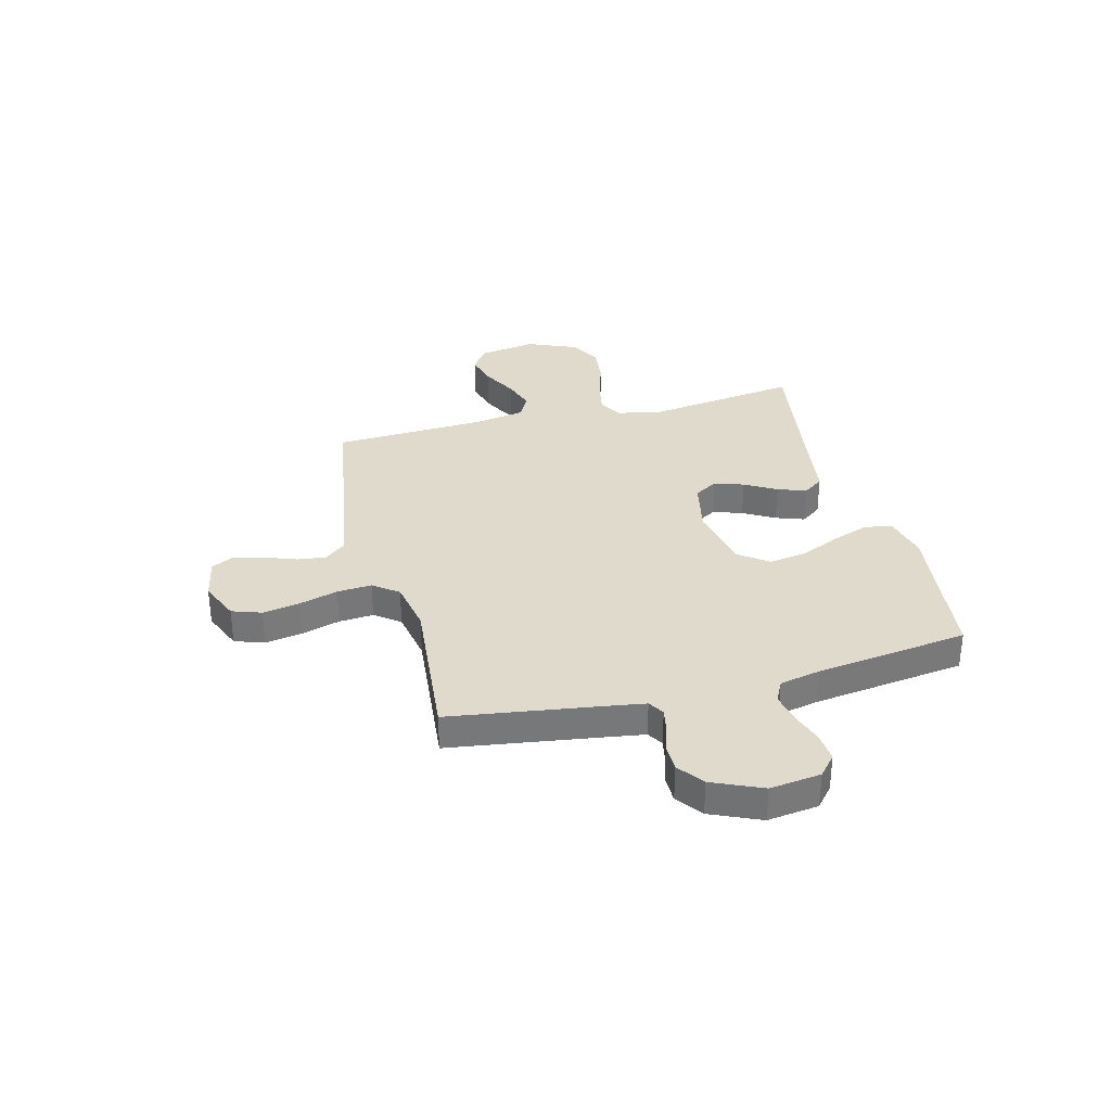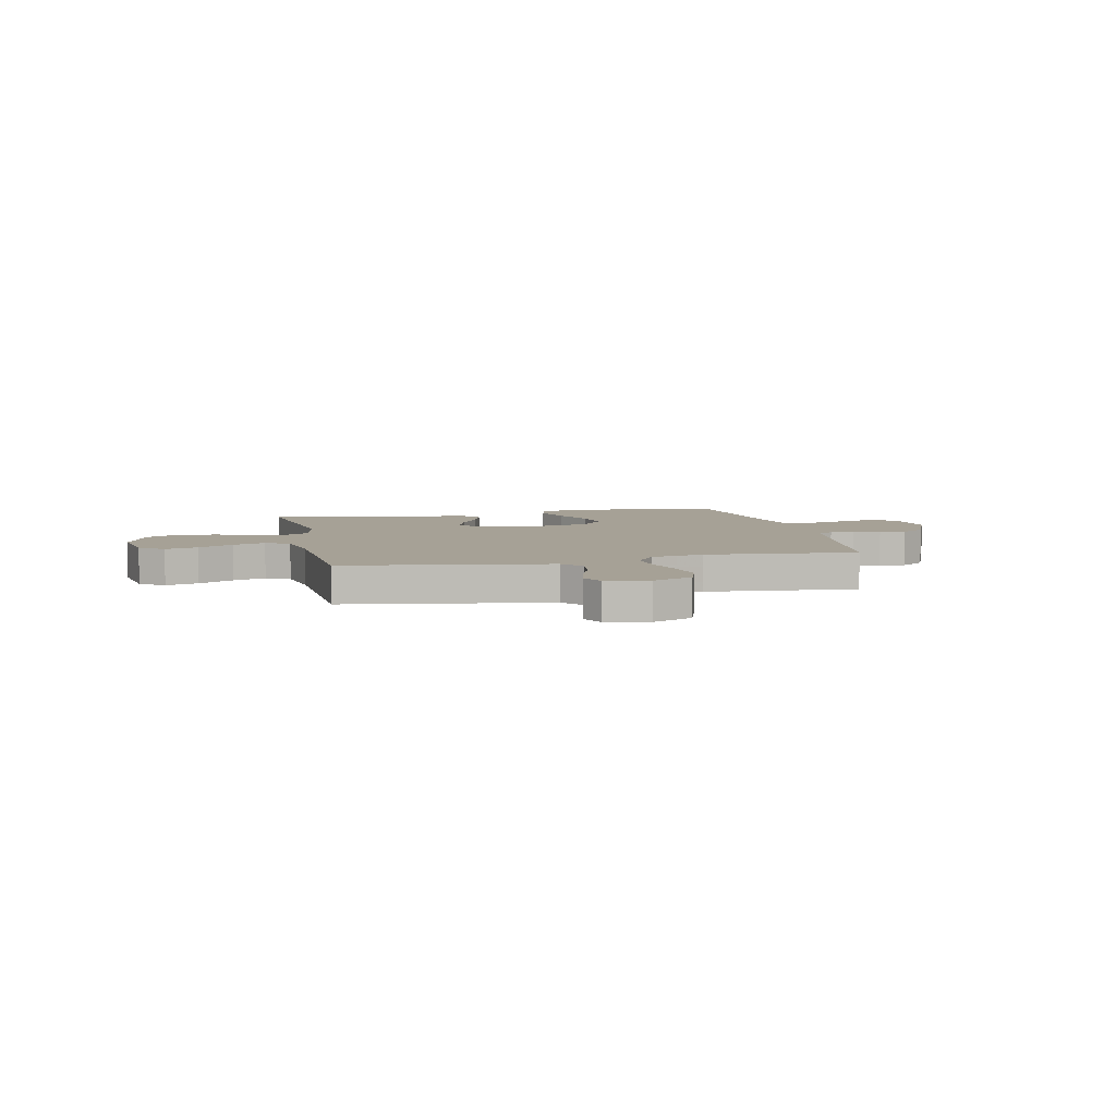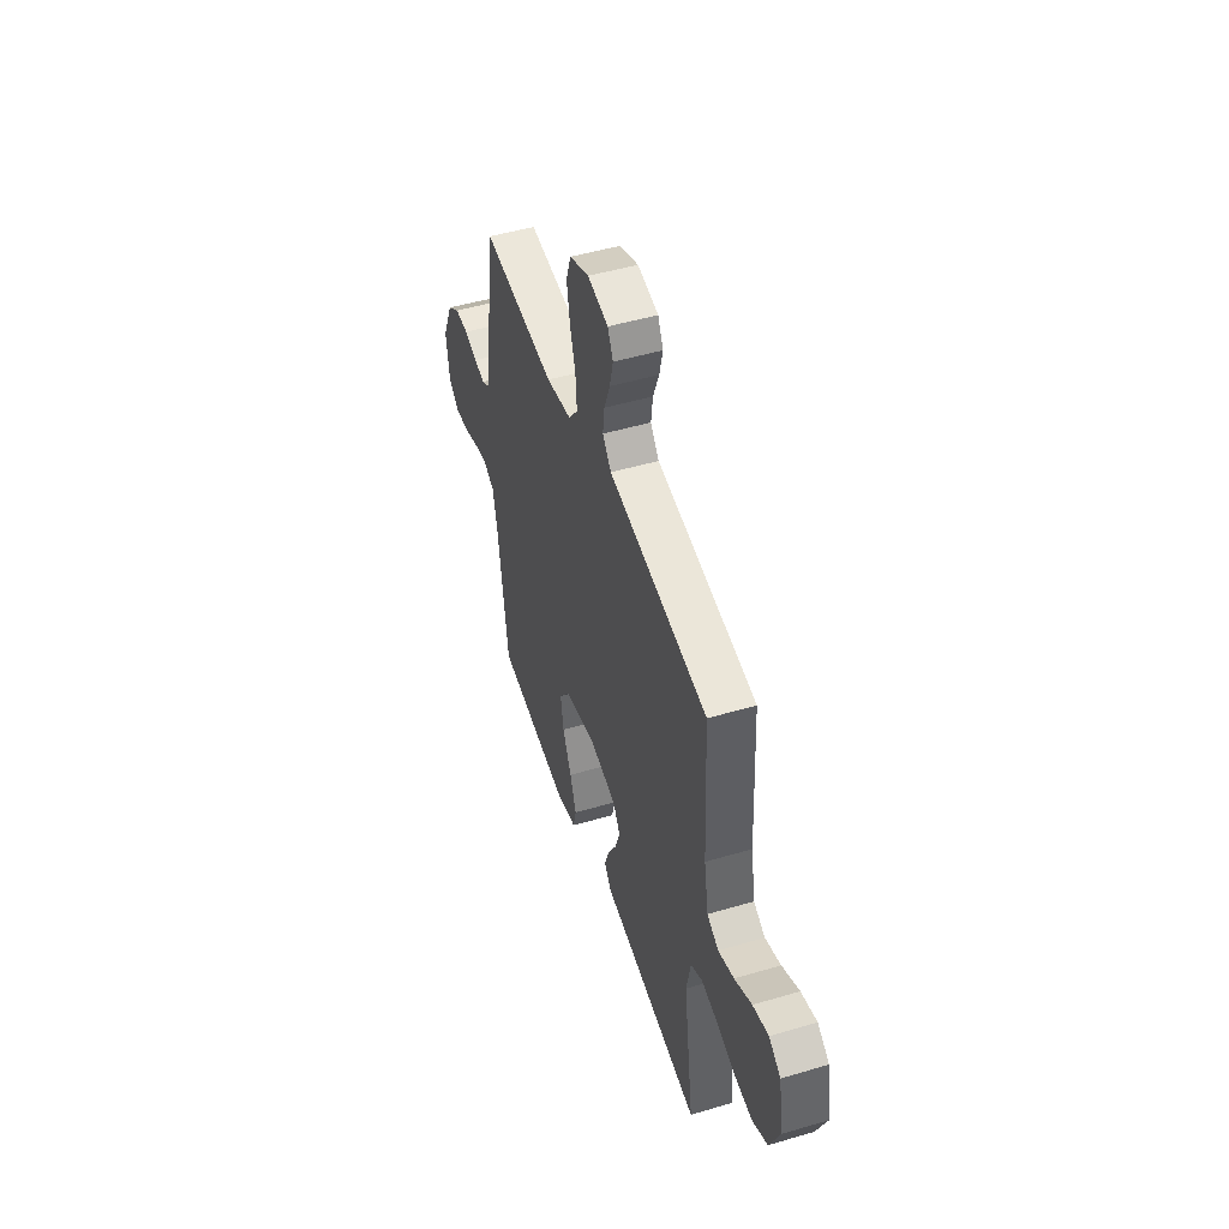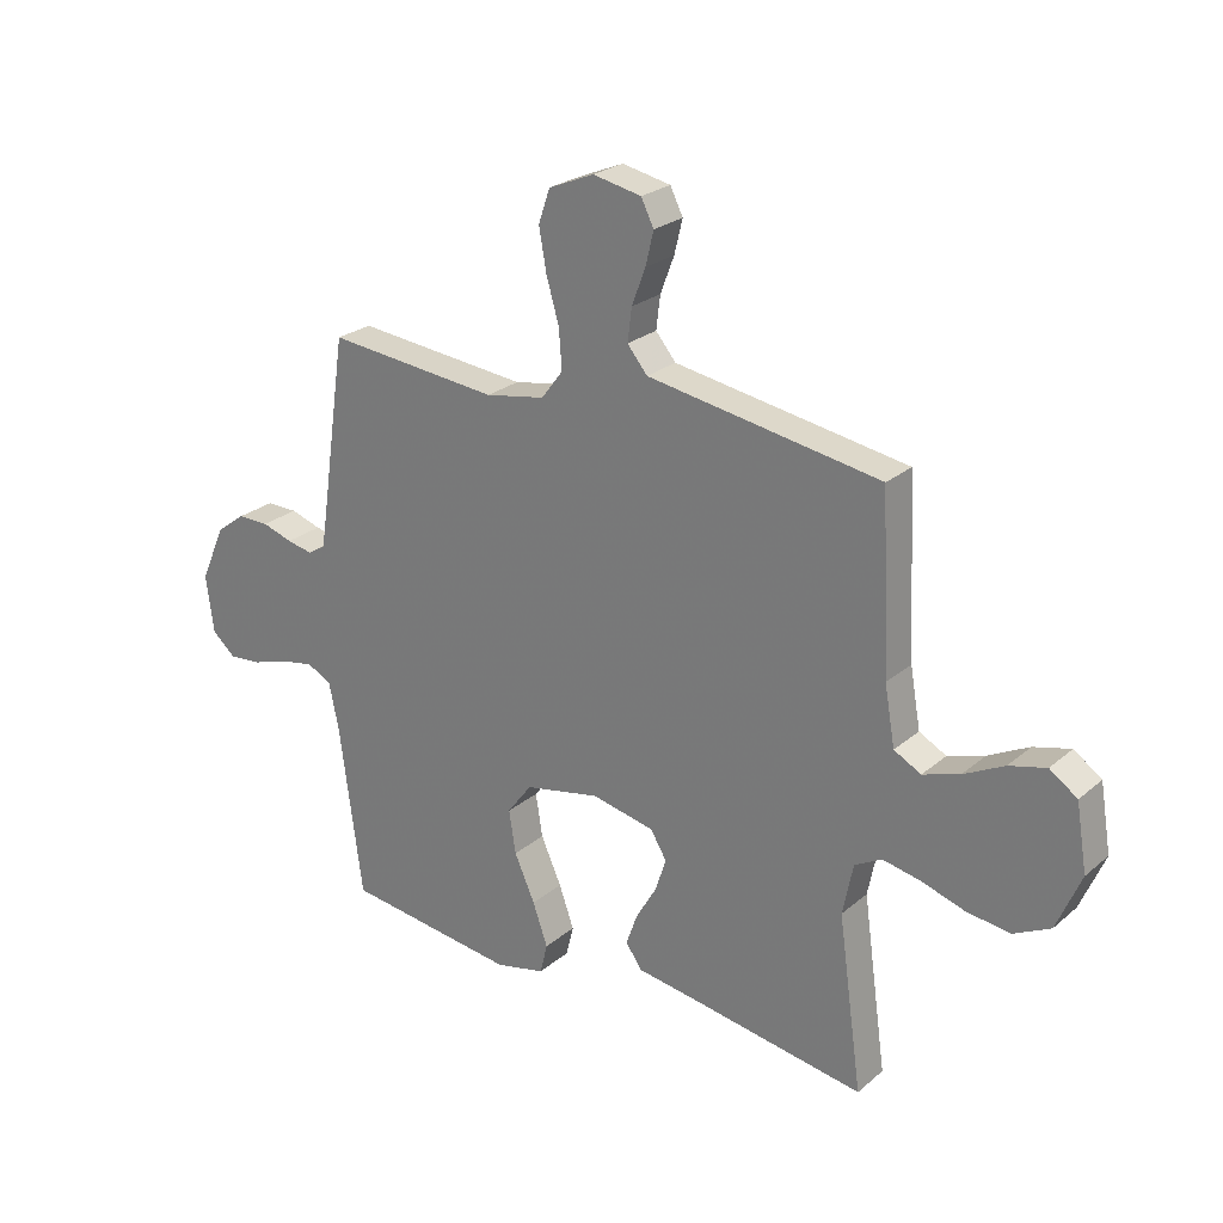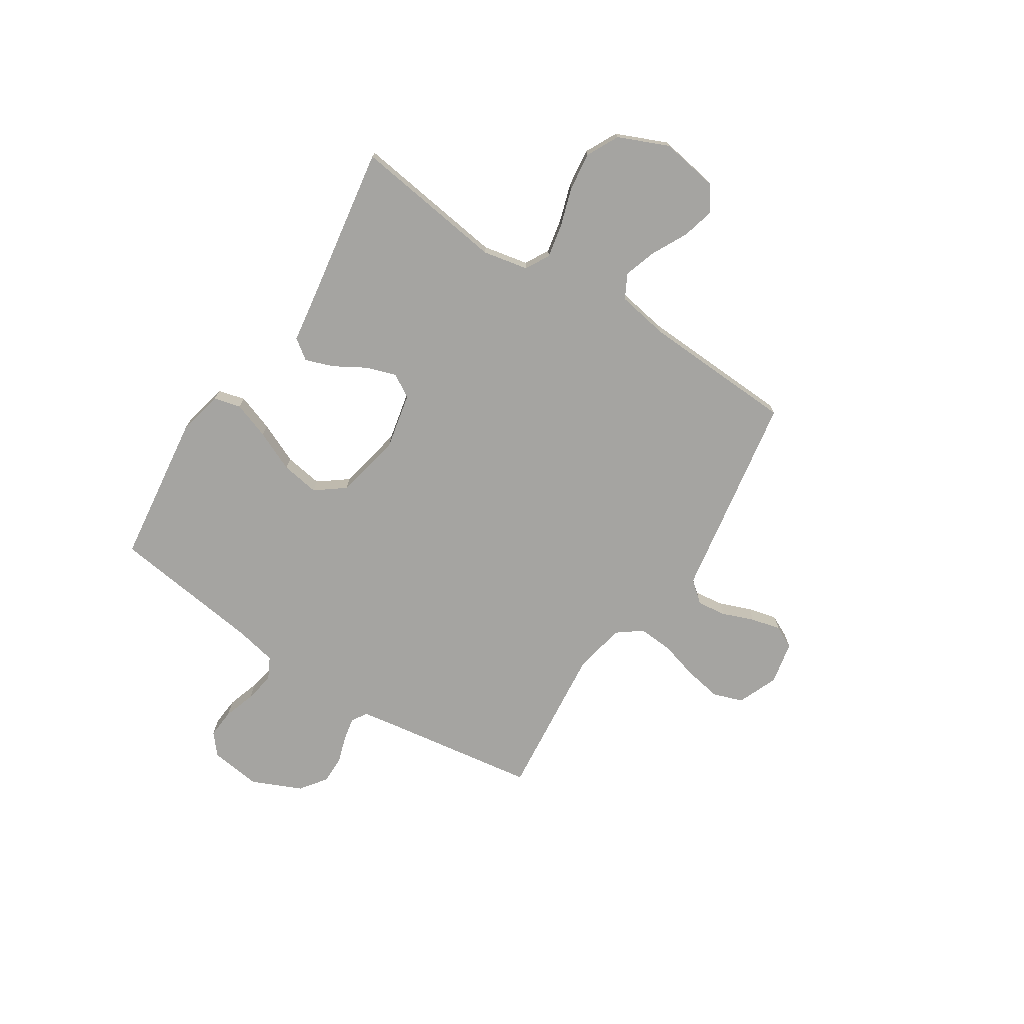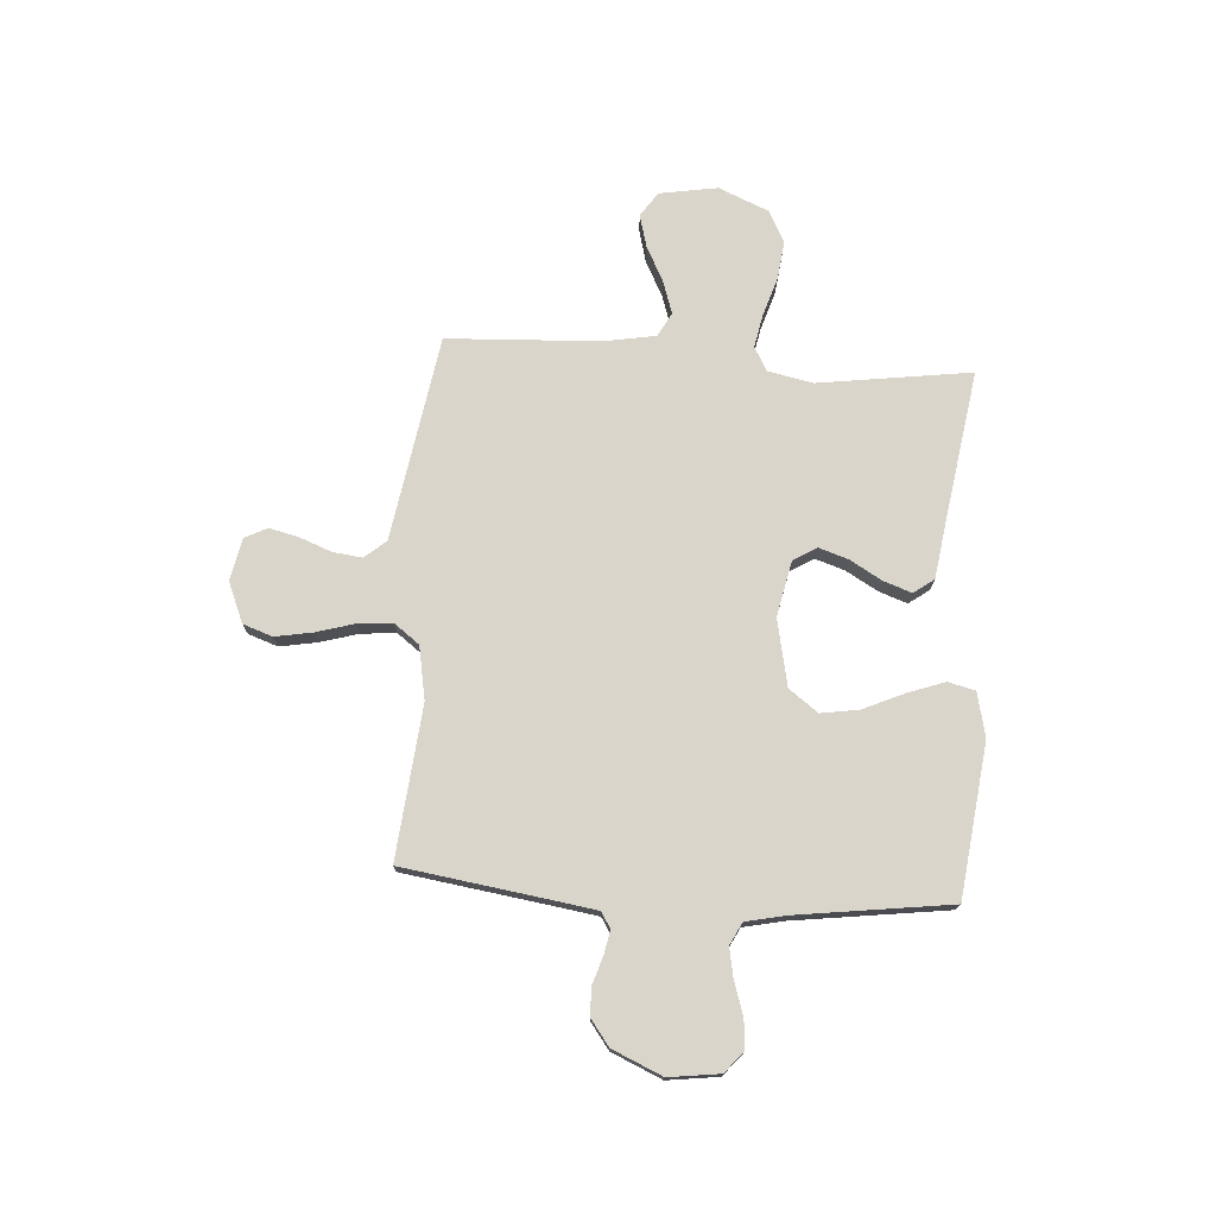
<metadata>
{"format":"obj","ext":"obj","renderer":"f3d","projection":"perspective","resolution":1024,"background":"white","views":[{"elev":33.1,"azim":75.5,"up":"+Y"},{"elev":6.2,"azim":-12.8,"up":"+Y"},{"elev":49.0,"azim":-108.2,"up":"+Z"},{"elev":24.9,"azim":-143.2,"up":"+Z"},{"elev":-73.4,"azim":-122.6,"up":"+Y"},{"elev":74.2,"azim":93.9,"up":"+Y"}]}
</metadata>
<code>
v 0.5 0.07 -0.5
v 0.2 0.07 -0.537
v 0.113 0.07 -0.517
v 0.1 0.07 -0.464
v 0.126 0.07 -0.391
v 0.162 0.07 -0.311
v 0.174 0.07 -0.236
v 0.131 0.07 -0.179
v 0 0.07 -0.152
v -0.109 0.07 -0.175
v -0.137 0.07 -0.221
v -0.118 0.07 -0.279
v -0.082 0.07 -0.341
v -0.062 0.07 -0.397
v -0.091 0.07 -0.437
v -0.2 0.07 -0.453
v -0.5 0.07 -0.5
v -0.458 0.07 -0.2
v -0.476 0.07 -0.111
v -0.523 0.07 -0.085
v -0.589 0.07 -0.098
v -0.665 0.07 -0.122
v -0.74 0.07 -0.131
v -0.803 0.07 -0.099
v -0.845 0.07 0
v -0.826 0.07 0.114
v -0.778 0.07 0.147
v -0.714 0.07 0.13
v -0.644 0.07 0.094
v -0.58 0.07 0.073
v -0.533 0.07 0.098
v -0.515 0.07 0.2
v -0.5 0.07 0.5
v -0.2 0.07 0.549
v -0.096 0.07 0.566
v -0.061 0.07 0.608
v -0.068 0.07 0.665
v -0.092 0.07 0.728
v -0.106 0.07 0.786
v -0.084 0.07 0.83
v 0 0.07 0.847
v 0.079 0.07 0.814
v 0.099 0.07 0.756
v 0.086 0.07 0.683
v 0.064 0.07 0.607
v 0.059 0.07 0.539
v 0.096 0.07 0.49
v 0.2 0.07 0.471
v 0.5 0.07 0.5
v 0.544 0.07 0.2
v 0.555 0.07 0.129
v 0.586 0.07 0.11
v 0.631 0.07 0.119
v 0.684 0.07 0.136
v 0.739 0.07 0.136
v 0.79 0.07 0.098
v 0.833 0.07 0
v 0.82 0.07 -0.1
v 0.779 0.07 -0.135
v 0.722 0.07 -0.13
v 0.658 0.07 -0.109
v 0.6 0.07 -0.098
v 0.557 0.07 -0.12
v 0.54 0.07 -0.2
v 0.5 0 -0.5
v 0.2 0 -0.537
v 0.113 0 -0.517
v 0.1 0 -0.464
v 0.126 0 -0.391
v 0.162 0 -0.311
v 0.174 0 -0.236
v 0.131 0 -0.179
v 0 0 -0.152
v -0.109 0 -0.175
v -0.137 0 -0.221
v -0.118 0 -0.279
v -0.082 0 -0.341
v -0.062 0 -0.397
v -0.091 0 -0.437
v -0.2 0 -0.453
v -0.5 0 -0.5
v -0.458 0 -0.2
v -0.476 0 -0.111
v -0.523 0 -0.085
v -0.589 0 -0.098
v -0.665 0 -0.122
v -0.74 0 -0.131
v -0.803 0 -0.099
v -0.845 0 0
v -0.826 0 0.114
v -0.778 0 0.147
v -0.714 0 0.13
v -0.644 0 0.094
v -0.58 0 0.073
v -0.533 0 0.098
v -0.515 0 0.2
v -0.5 0 0.5
v -0.2 0 0.549
v -0.096 0 0.566
v -0.061 0 0.608
v -0.068 0 0.665
v -0.092 0 0.728
v -0.106 0 0.786
v -0.084 0 0.83
v 0 0 0.847
v 0.079 0 0.814
v 0.099 0 0.756
v 0.086 0 0.683
v 0.064 0 0.607
v 0.059 0 0.539
v 0.096 0 0.49
v 0.2 0 0.471
v 0.5 0 0.5
v 0.544 0 0.2
v 0.555 0 0.129
v 0.586 0 0.11
v 0.631 0 0.119
v 0.684 0 0.136
v 0.739 0 0.136
v 0.79 0 0.098
v 0.833 0 0
v 0.82 0 -0.1
v 0.779 0 -0.135
v 0.722 0 -0.13
v 0.658 0 -0.109
v 0.6 0 -0.098
v 0.557 0 -0.12
v 0.54 0 -0.2
f 58 59 60 61
f 58 61 62
f 57 58 62
f 56 57 62
f 53 54 55 56
f 52 53 56 62
f 51 52 62 63
f 48 49 50
f 47 48 50 51
f 42 43 44 45
f 42 45 46
f 41 42 46
f 40 41 46
f 37 38 39 40
f 36 37 40 46
f 35 36 46 47
f 32 33 34
f 31 32 34 35
f 26 27 28 29
f 26 29 30
f 25 26 30
f 24 25 30
f 21 22 23 24
f 20 21 24 30
f 19 20 30 31
f 16 17 18
f 16 18 19
f 12 13 14 15
f 11 12 15 16
f 3 4 5 6
f 1 2 3 6
f 64 1 6 7
f 63 64 7 8
f 51 63 8 9
f 47 51 9 10
f 35 47 10 11
f 19 31 35
f 11 16 19 35
f 125 124 123 122
f 126 125 122
f 126 122 121
f 126 121 120
f 120 119 118 117
f 126 120 117 116
f 127 126 116 115
f 114 113 112
f 115 114 112 111
f 109 108 107 106
f 110 109 106
f 110 106 105
f 110 105 104
f 104 103 102 101
f 110 104 101 100
f 111 110 100 99
f 98 97 96
f 99 98 96 95
f 93 92 91 90
f 94 93 90
f 94 90 89
f 94 89 88
f 88 87 86 85
f 94 88 85 84
f 95 94 84 83
f 82 81 80
f 83 82 80
f 79 78 77 76
f 80 79 76 75
f 70 69 68 67
f 70 67 66 65
f 71 70 65 128
f 72 71 128 127
f 73 72 127 115
f 74 73 115 111
f 75 74 111 99
f 99 95 83
f 99 83 80 75
f 1 65 66 2
f 2 66 67 3
f 3 67 68 4
f 4 68 69 5
f 5 69 70 6
f 6 70 71 7
f 7 71 72 8
f 8 72 73 9
f 9 73 74 10
f 10 74 75 11
f 11 75 76 12
f 12 76 77 13
f 13 77 78 14
f 14 78 79 15
f 15 79 80 16
f 16 80 81 17
f 17 81 82 18
f 18 82 83 19
f 19 83 84 20
f 20 84 85 21
f 21 85 86 22
f 22 86 87 23
f 23 87 88 24
f 24 88 89 25
f 25 89 90 26
f 26 90 91 27
f 27 91 92 28
f 28 92 93 29
f 29 93 94 30
f 30 94 95 31
f 31 95 96 32
f 32 96 97 33
f 33 97 98 34
f 34 98 99 35
f 35 99 100 36
f 36 100 101 37
f 37 101 102 38
f 38 102 103 39
f 39 103 104 40
f 40 104 105 41
f 41 105 106 42
f 42 106 107 43
f 43 107 108 44
f 44 108 109 45
f 45 109 110 46
f 46 110 111 47
f 47 111 112 48
f 48 112 113 49
f 49 113 114 50
f 50 114 115 51
f 51 115 116 52
f 52 116 117 53
f 53 117 118 54
f 54 118 119 55
f 55 119 120 56
f 56 120 121 57
f 57 121 122 58
f 58 122 123 59
f 59 123 124 60
f 60 124 125 61
f 61 125 126 62
f 62 126 127 63
f 63 127 128 64
f 64 128 65 1

</code>
